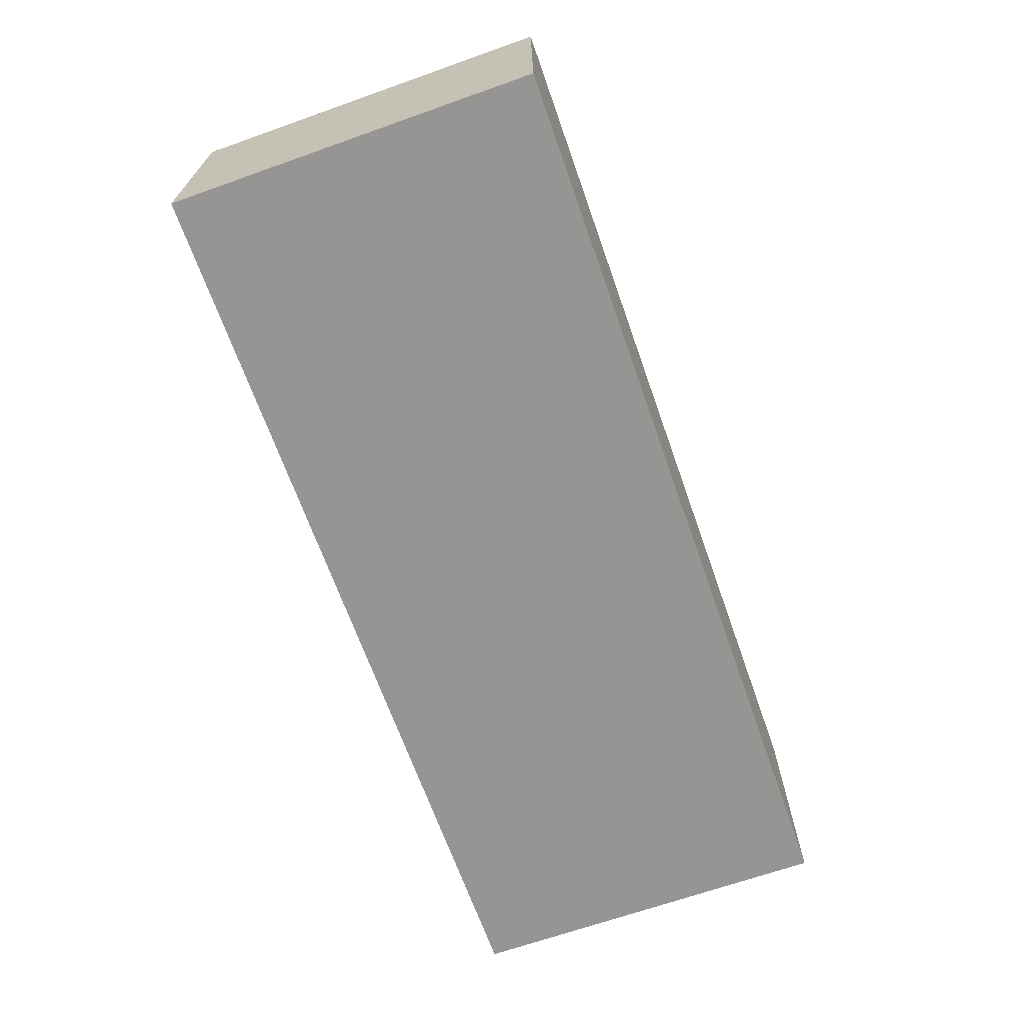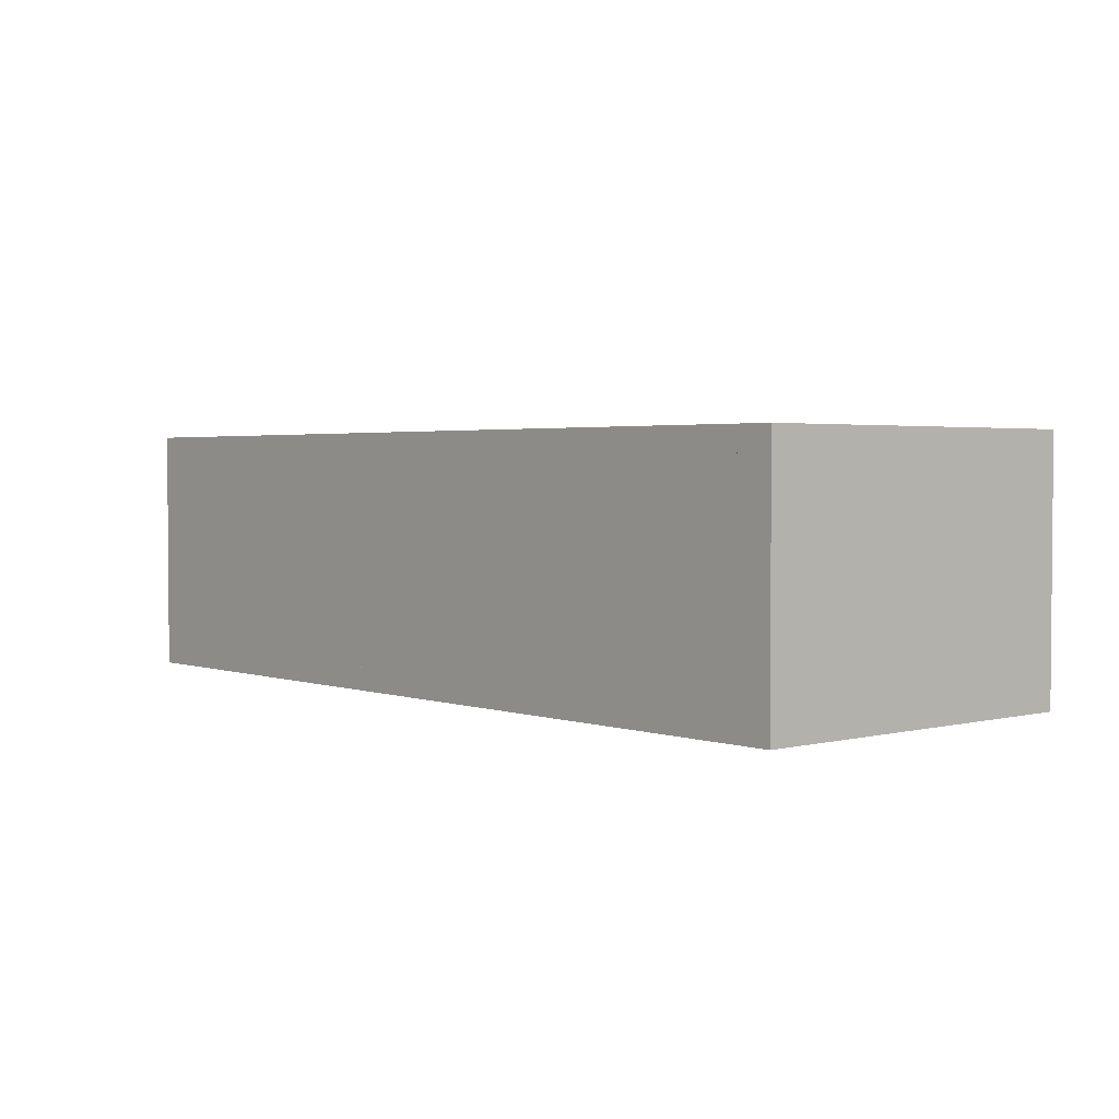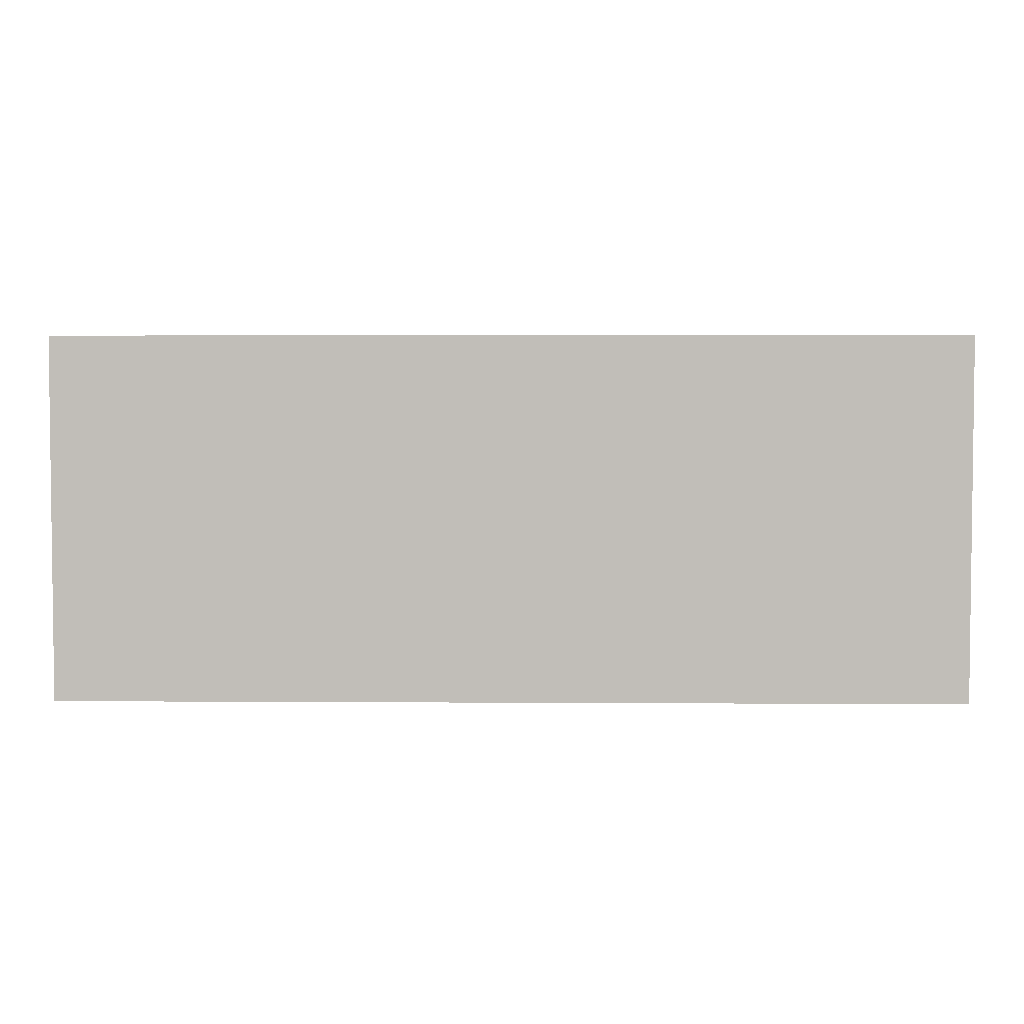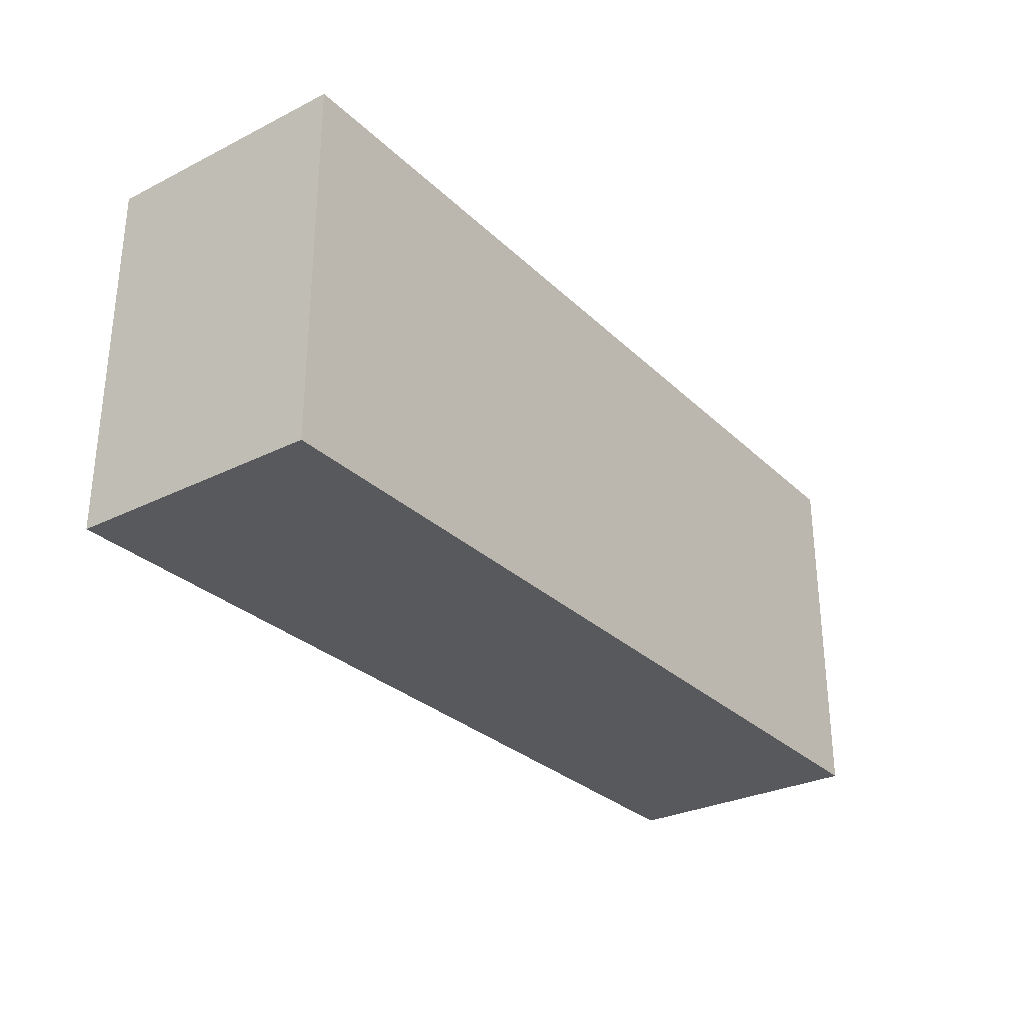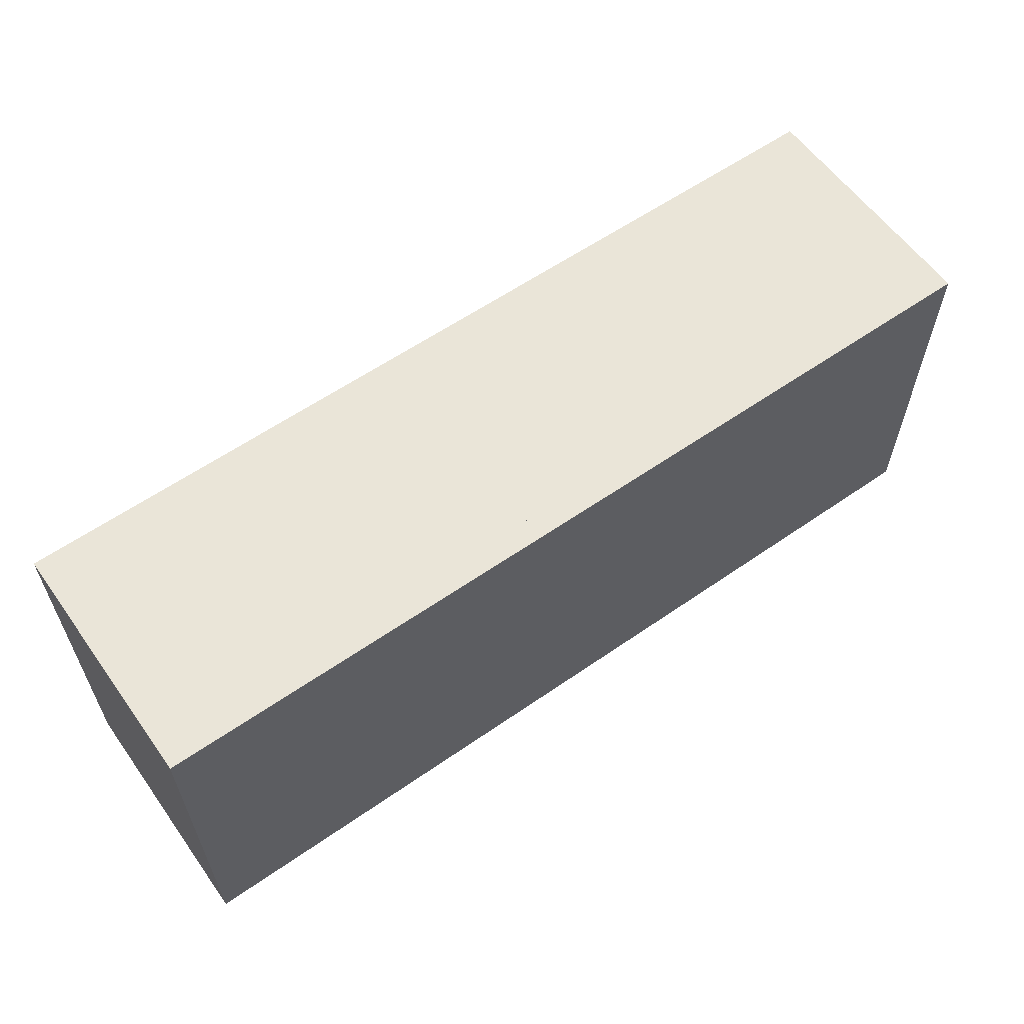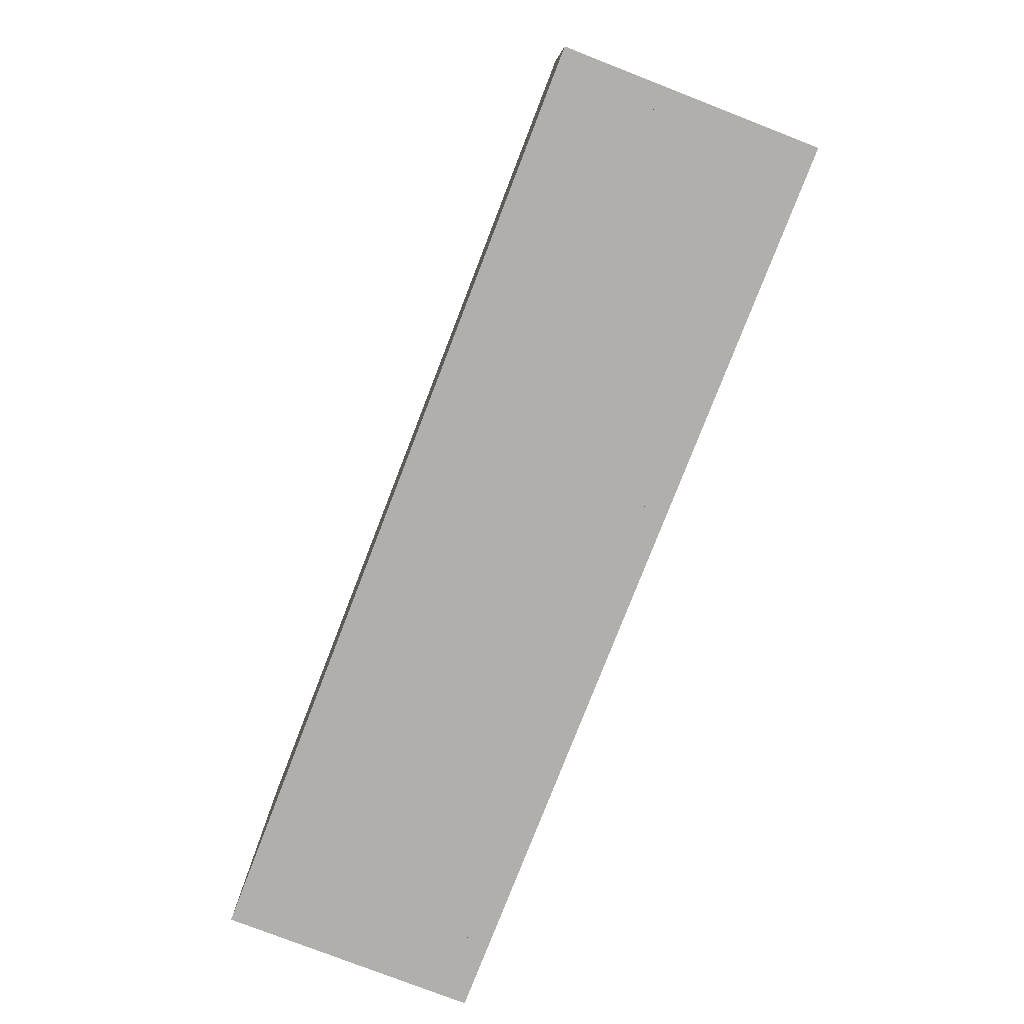
<metadata>
{"format":"obj","ext":"obj","renderer":"f3d","projection":"perspective","resolution":1024,"background":"white","views":[{"elev":-67.6,"azim":109.5,"up":"+Y"},{"elev":2.6,"azim":49.0,"up":"+Y"},{"elev":3.7,"azim":-178.8,"up":"+Z"},{"elev":-29.4,"azim":126.3,"up":"+Z"},{"elev":59.6,"azim":144.5,"up":"+Z"},{"elev":-78.3,"azim":68.8,"up":"+Z"}]}
</metadata>
<code>
v -320 -16 -128
v -320 -16 128
v -320 0 128
v -320 0 -128
v 320 0 128
v 320 -16 128
v 320 -16 -128
v 320 0 -128
v 304 0 -128
v 304 0 128
v 304 144 128
v 304 144 -128
v 320 144 128
v 320 0 128
v 320 0 -128
v 320 144 -128
v -304 0 112
v -304 0 128
v -304 144 128
v -304 144 112
v 304 144 128
v 304 0 128
v 304 0 112
v 304 144 112
v -320 0 -128
v -320 0 128
v -320 144 128
v -320 144 -128
v -304 144 128
v -304 0 128
v -304 0 -128
v -304 144 -128
v -304 0 -128
v -304 0 -112
v -304 144 -112
v -304 144 -128
v 304 144 -112
v 304 0 -112
v 304 0 -128
v 304 144 -128
v -320 144 -128
v -320 144 128
v -320 160 128
v -320 160 -128
v 320 160 128
v 320 144 128
v 320 144 -128
v 320 160 -128
o entity0_brush0
f 1 2 3 4
f 5 3 2 6
f 6 2 1 7
f 8 4 3 5
f 7 1 4 8
f 8 5 6 7
o entity0_brush1
f 9 10 11 12
f 13 11 10 14
f 14 10 9 15
f 16 12 11 13
f 15 9 12 16
f 16 13 14 15
o entity0_brush2
f 17 18 19 20
f 21 19 18 22
f 22 18 17 23
f 24 20 19 21
f 23 17 20 24
f 24 21 22 23
o entity0_brush3
f 25 26 27 28
f 29 27 26 30
f 30 26 25 31
f 32 28 27 29
f 31 25 28 32
f 32 29 30 31
o entity0_brush4
f 33 34 35 36
f 37 35 34 38
f 38 34 33 39
f 40 36 35 37
f 39 33 36 40
f 40 37 38 39
o entity0_brush5
f 41 42 43 44
f 45 43 42 46
f 46 42 41 47
f 48 44 43 45
f 47 41 44 48
f 48 45 46 47

</code>
